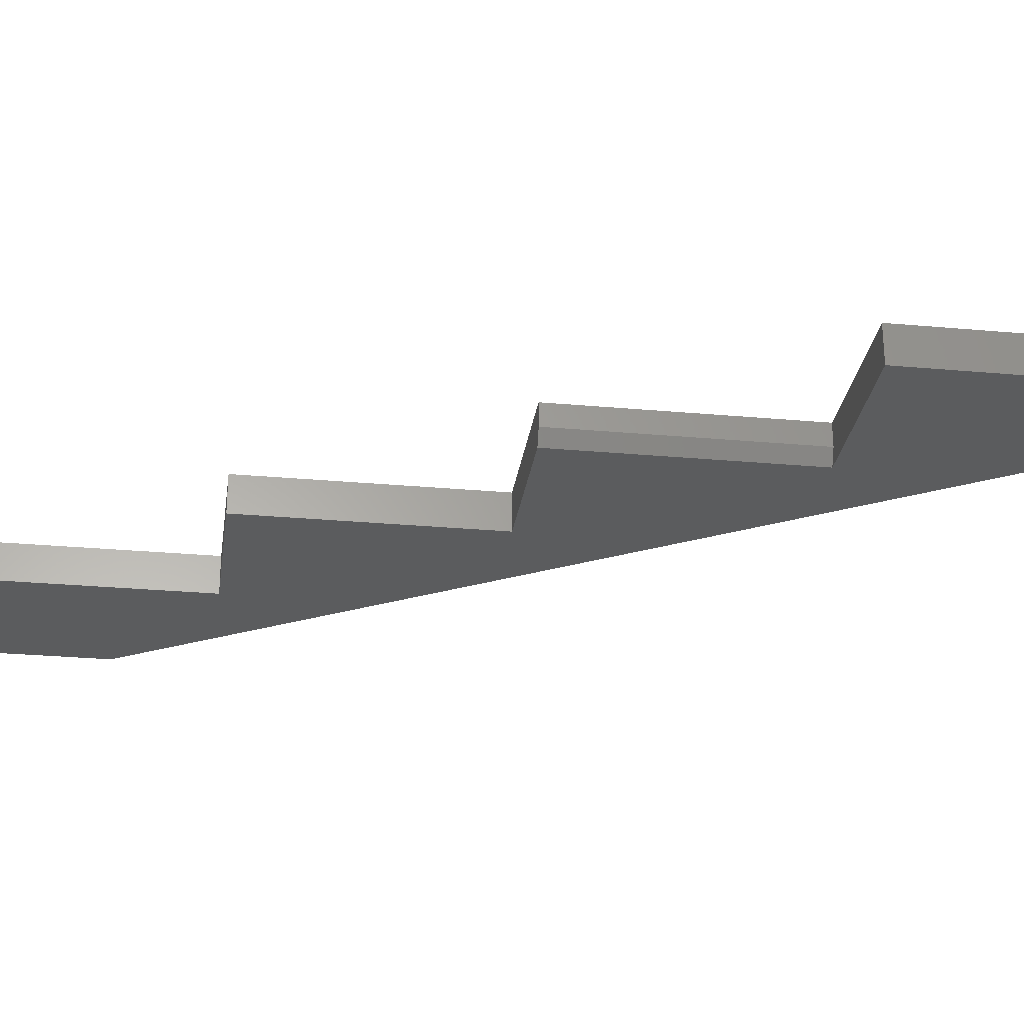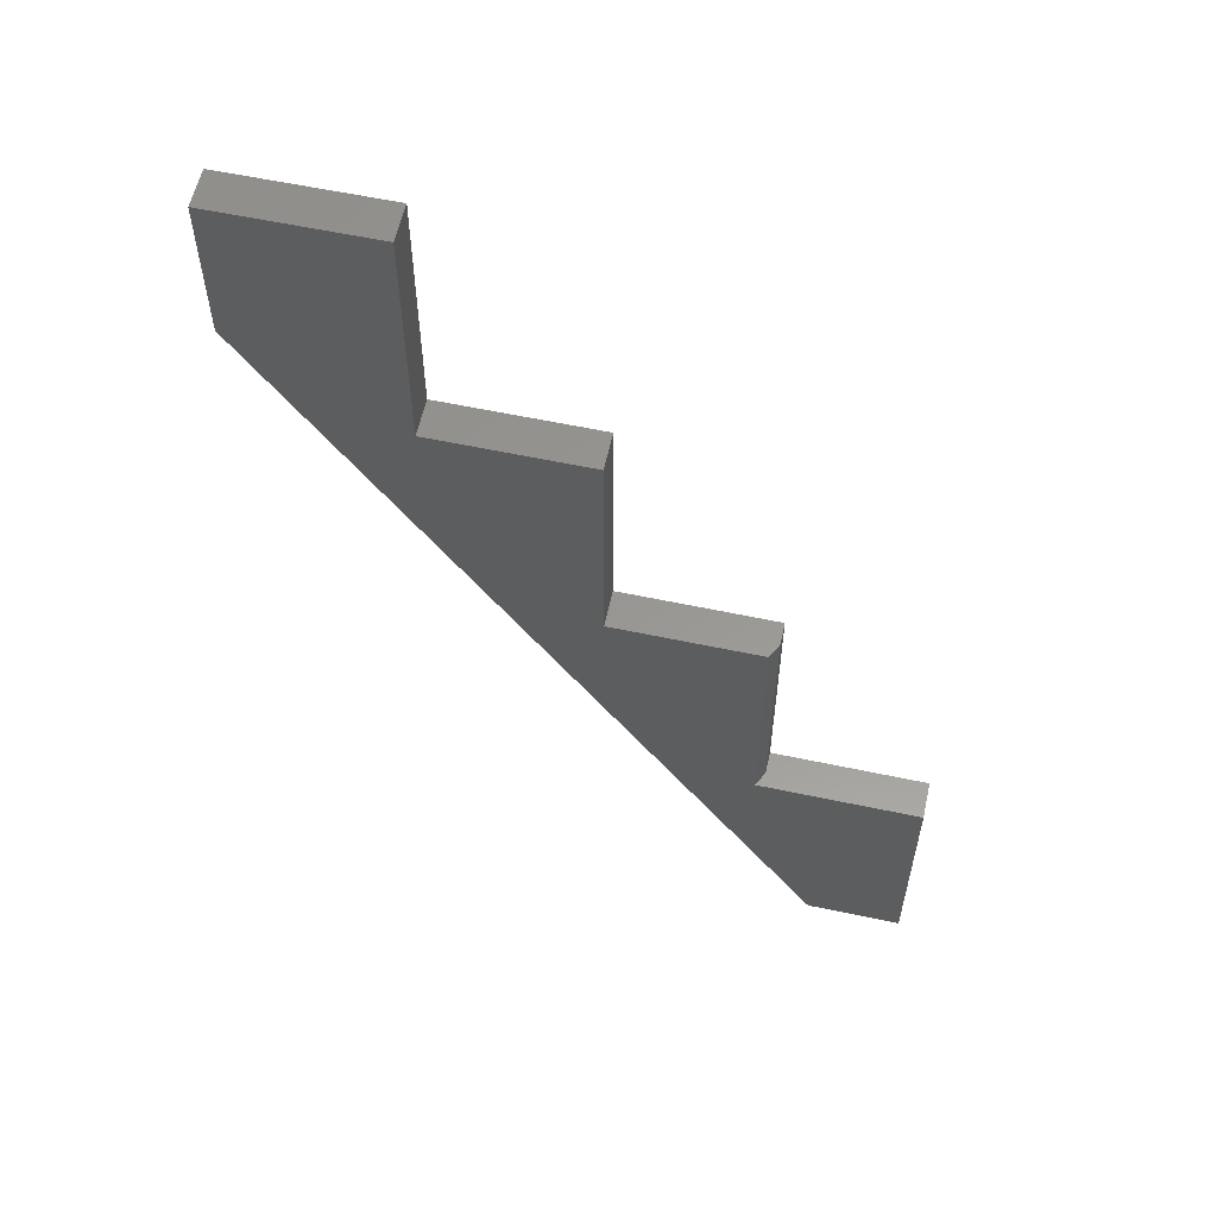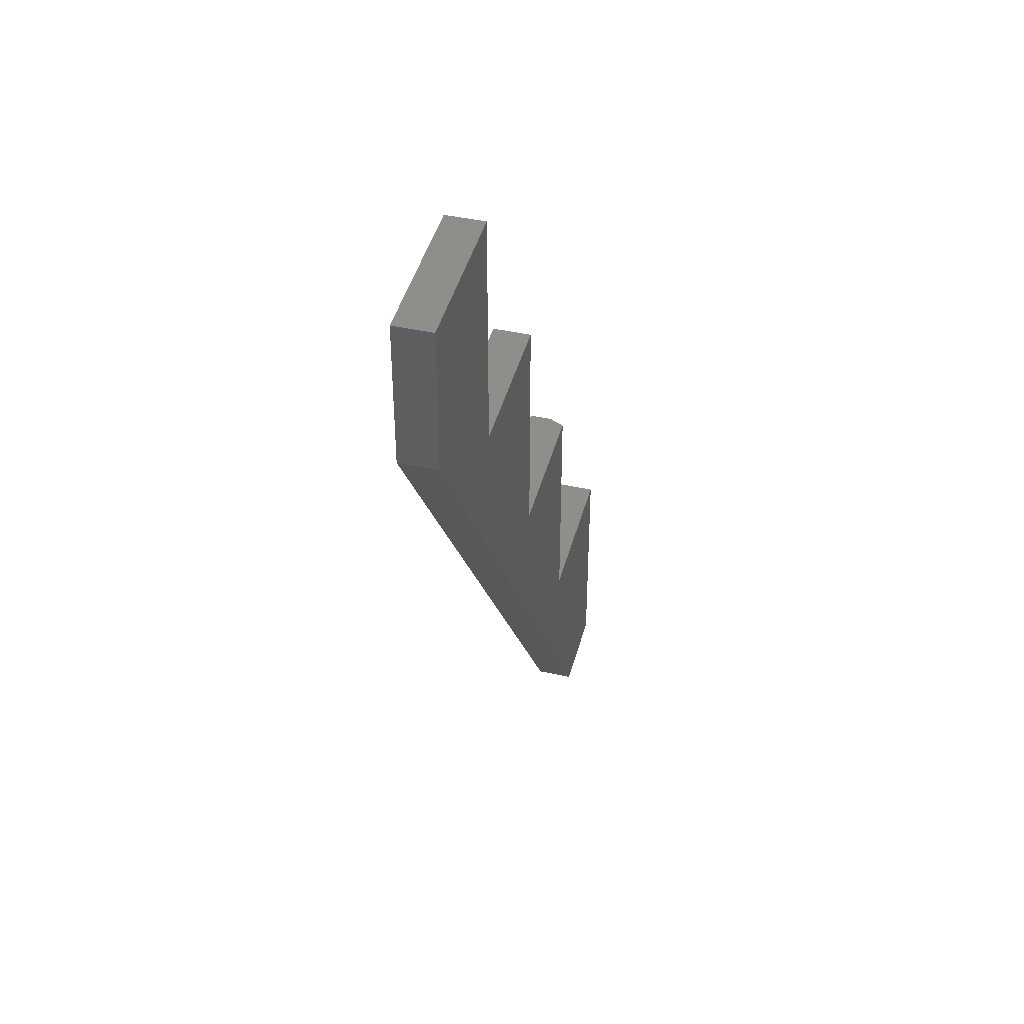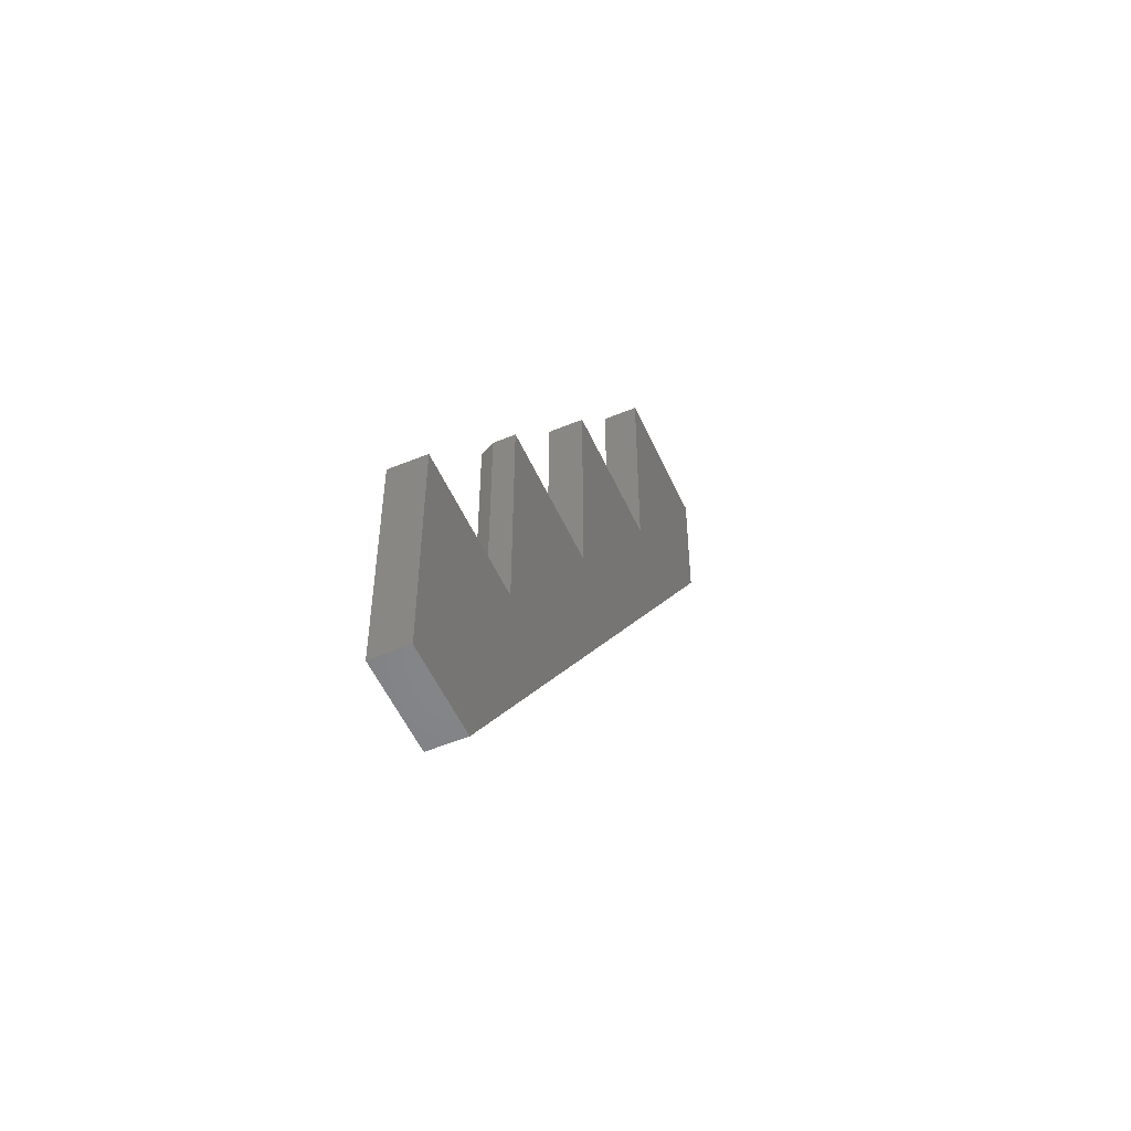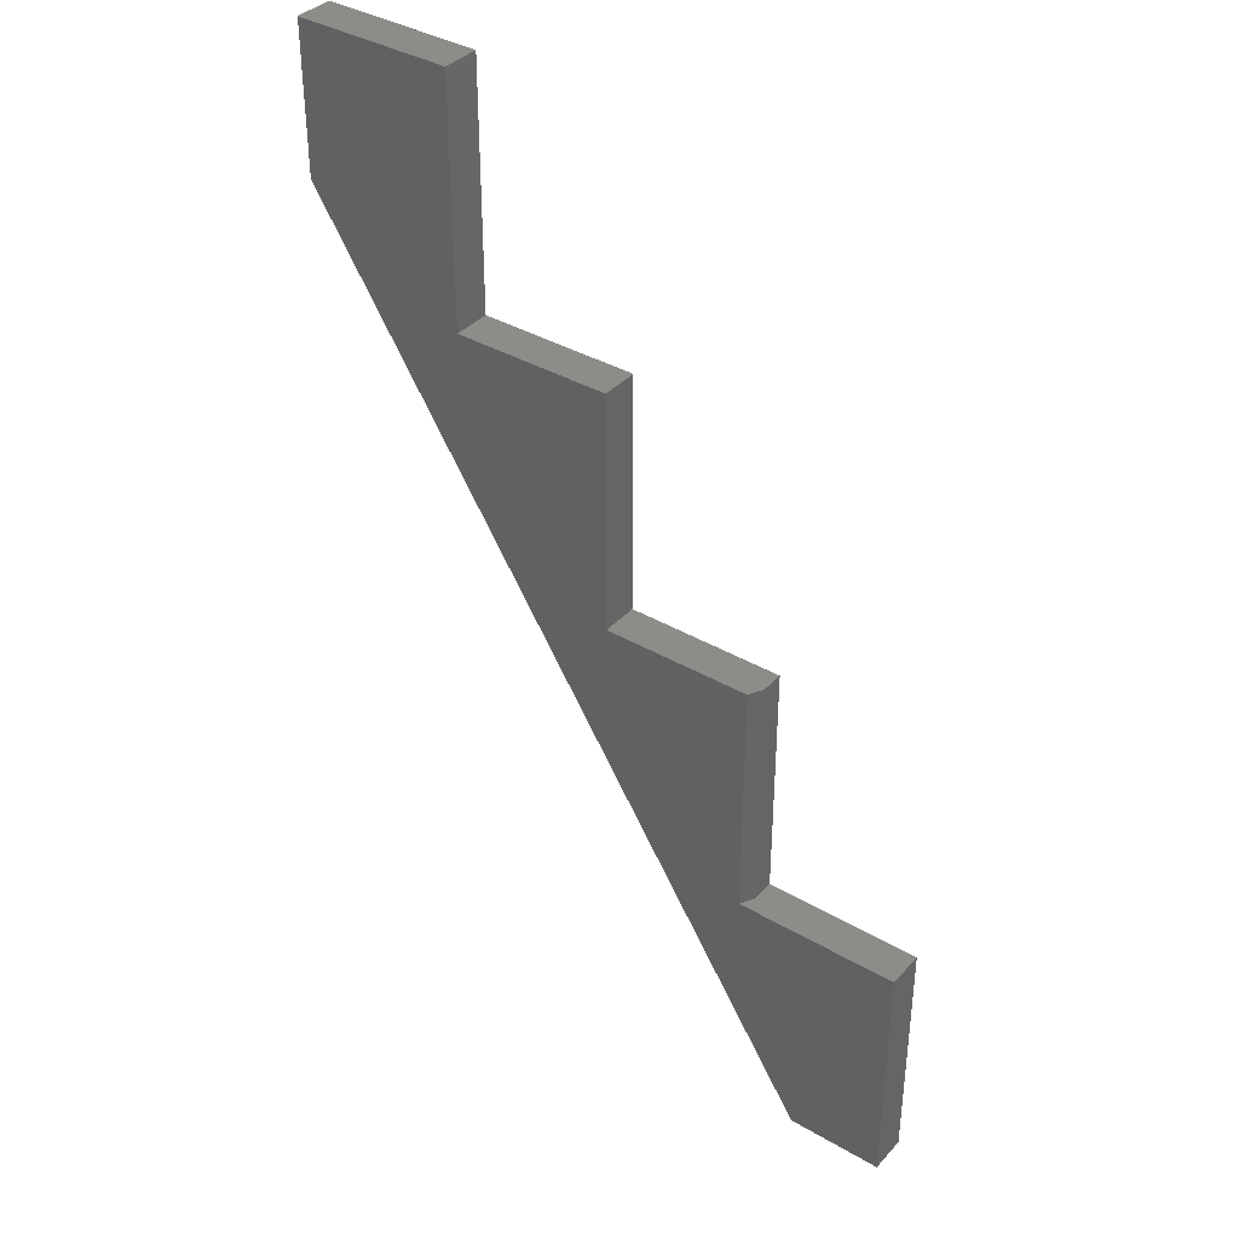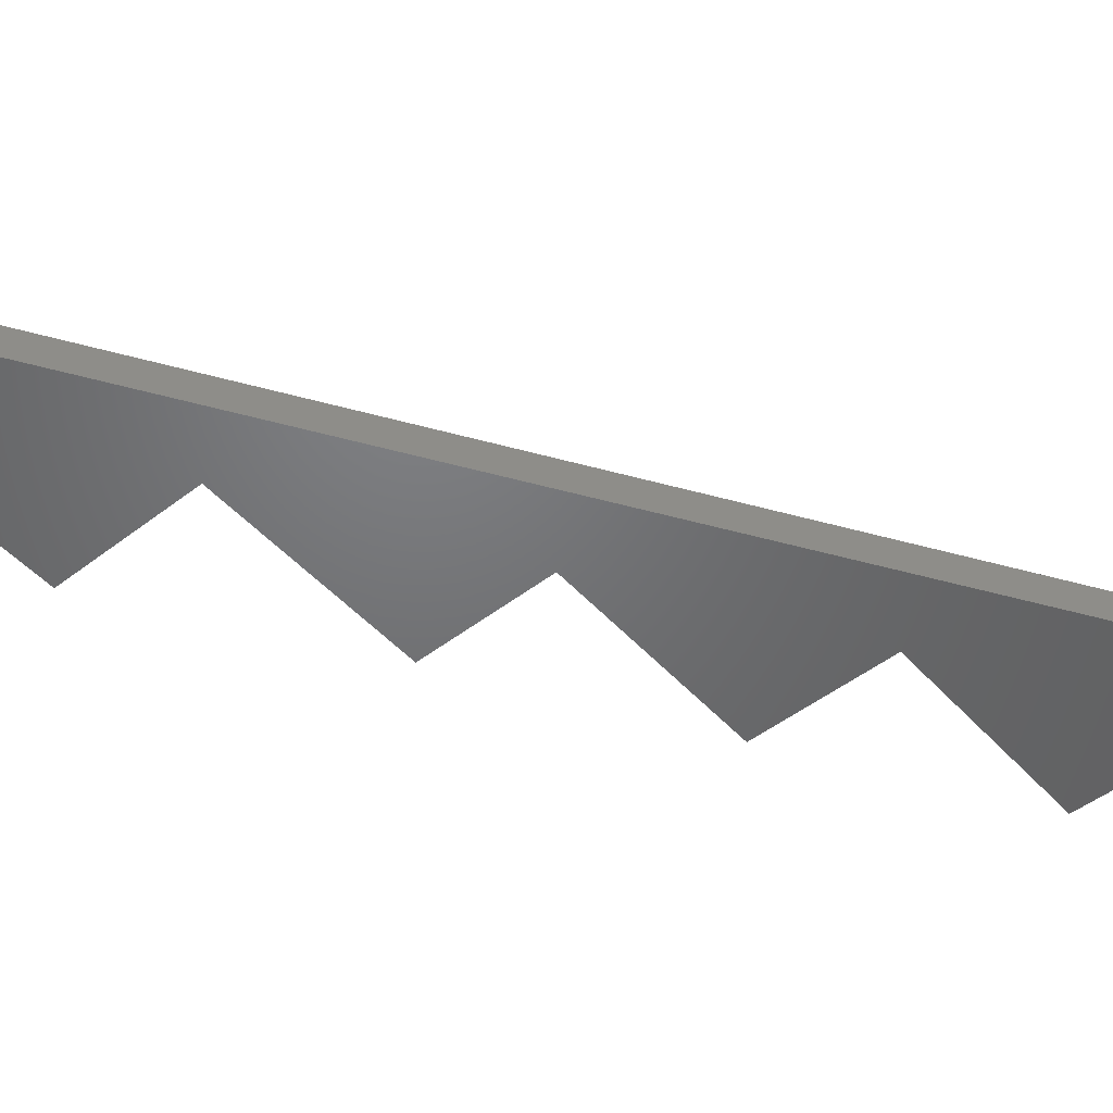
<metadata>
{"format":"stl","ext":"stl","renderer":"f3d","projection":"perspective","resolution":1024,"background":"white","views":[{"elev":-27.7,"azim":82.1,"up":"+Y"},{"elev":58.5,"azim":12.4,"up":"+Z"},{"elev":43.4,"azim":-75.3,"up":"+Z"},{"elev":-53.2,"azim":113.9,"up":"+Z"},{"elev":37.6,"azim":36.8,"up":"+Z"},{"elev":-49.6,"azim":-139.7,"up":"+Y"}]}
</metadata>
<code>
# stl→obj: 24 verts, 44 faces
v 0.4813 -0.03906 -0.75
v 0.4813 -1.144e-17 -0.75
v 0.4813 -0.03906 -0.499
v 0.4813 2.488e-18 -0.499
v 0.1586 -0.03906 -0.248
v 0.1586 -0.03906 0.002961
v -0.002714 -0.03906 0.002961
v -0.1641 -0.03906 0.1016
v 0.3827 -0.03906 -0.75
v 0.3122 -0.03906 -0.499
v 0.3122 -0.03906 -0.248
v -0.1641 -0.03906 0.2539
v -0.002714 -0.03906 0.2539
v 0.1586 -1.493e-18 -0.248
v 0.32 7.464e-18 -0.248
v 0.32 -0.02344 -0.248
v 0.32 -0.02344 -0.499
v 0.32 -6.469e-18 -0.499
v -0.1641 -3.081e-33 0.1016
v 0.3827 -1.692e-17 -0.75
v 0.1586 1.244e-17 0.002961
v -0.002714 3.483e-18 0.002961
v -0.002714 1.742e-17 0.2539
v -0.1641 8.459e-18 0.2539
f 1 2 3
f 3 2 4
f 5 6 7
f 5 7 8
f 5 8 9
f 5 9 10
f 5 10 11
f 8 7 12
f 12 7 13
f 9 1 10
f 10 1 3
f 14 5 15
f 15 5 11
f 15 11 16
f 17 18 16
f 16 18 15
f 4 18 3
f 3 18 17
f 3 17 10
f 8 19 9
f 9 19 20
f 11 10 16
f 16 10 17
f 21 14 22
f 18 4 2
f 18 2 20
f 18 20 14
f 18 14 15
f 23 22 24
f 24 22 19
f 22 14 19
f 19 14 20
f 12 24 8
f 8 24 19
f 13 23 12
f 12 23 24
f 7 22 13
f 13 22 23
f 6 21 7
f 7 21 22
f 5 14 6
f 6 14 21
f 9 20 1
f 1 20 2

</code>
